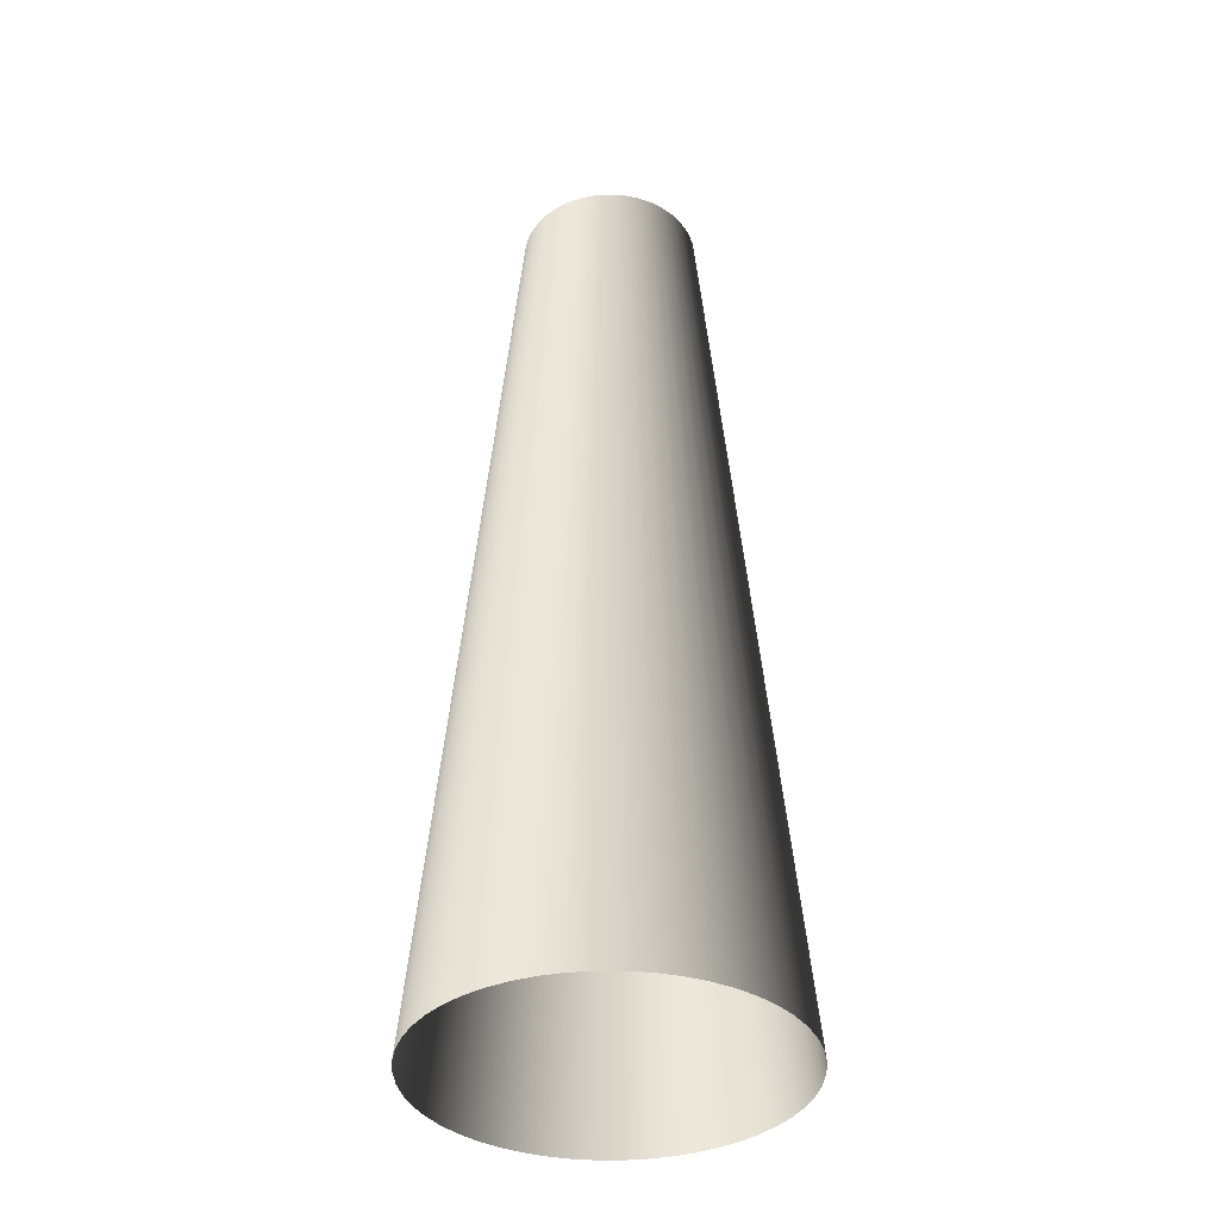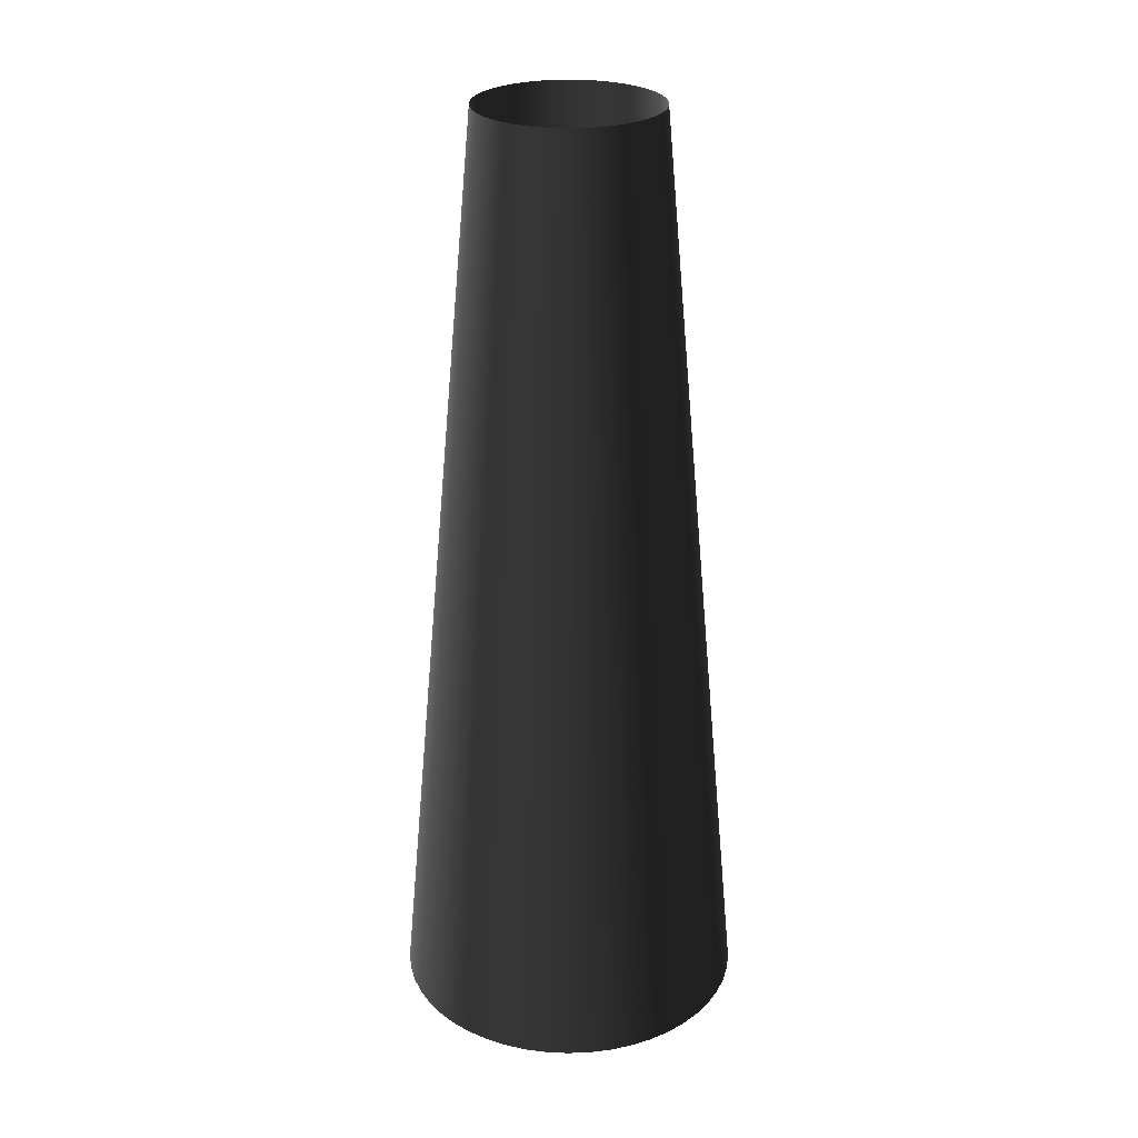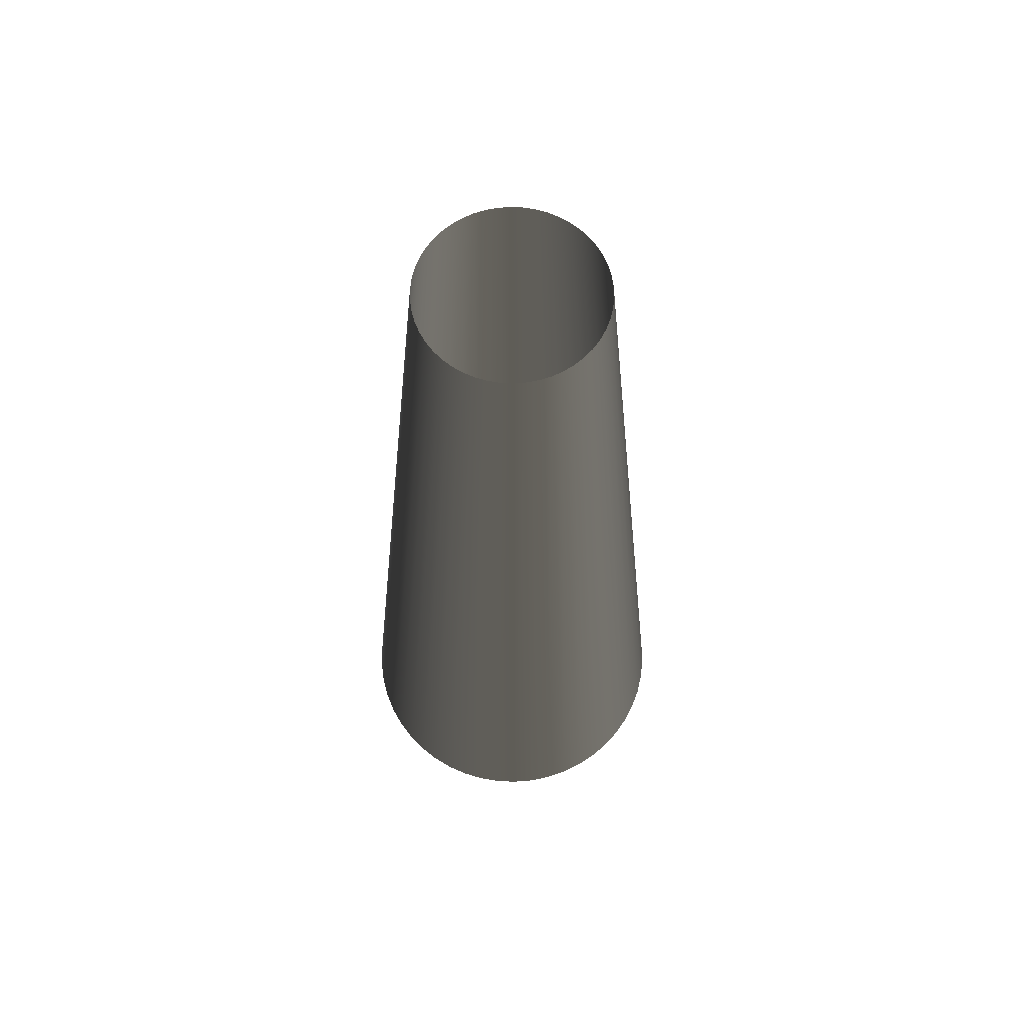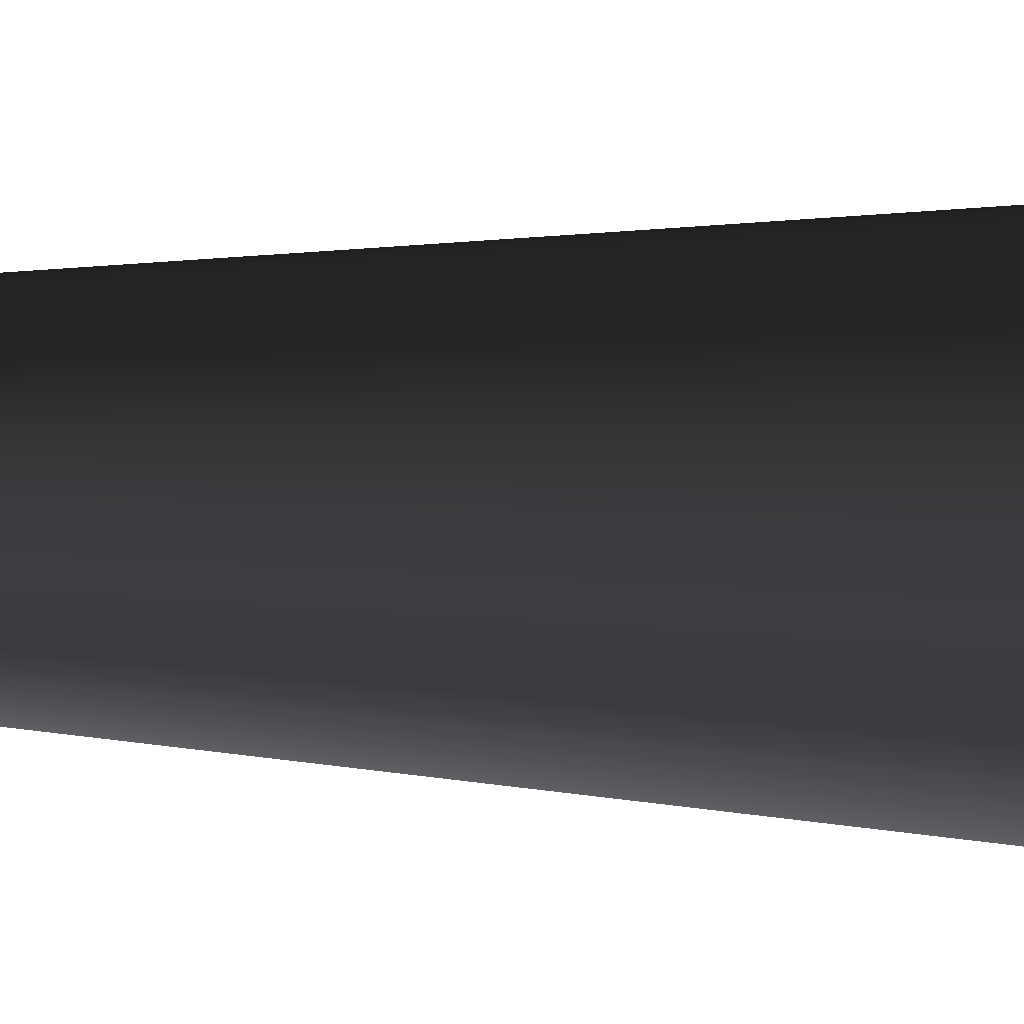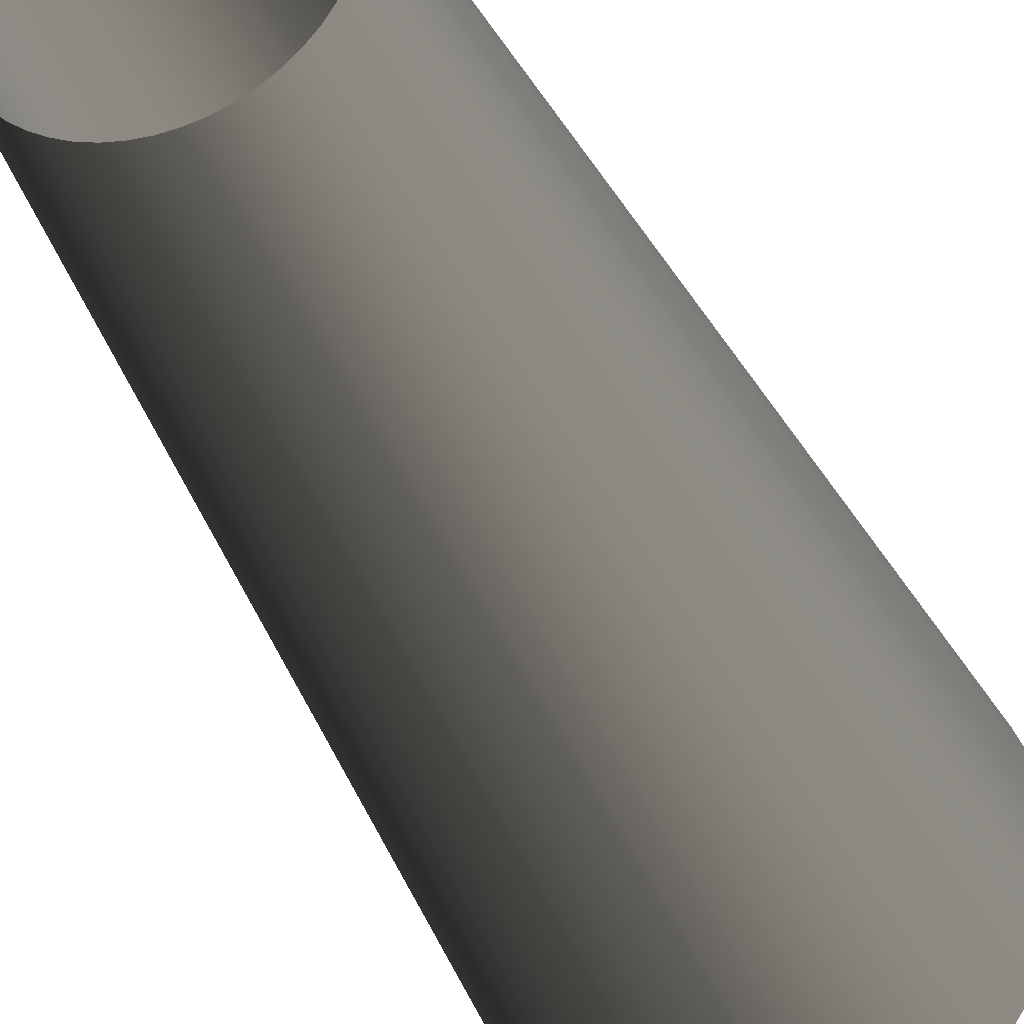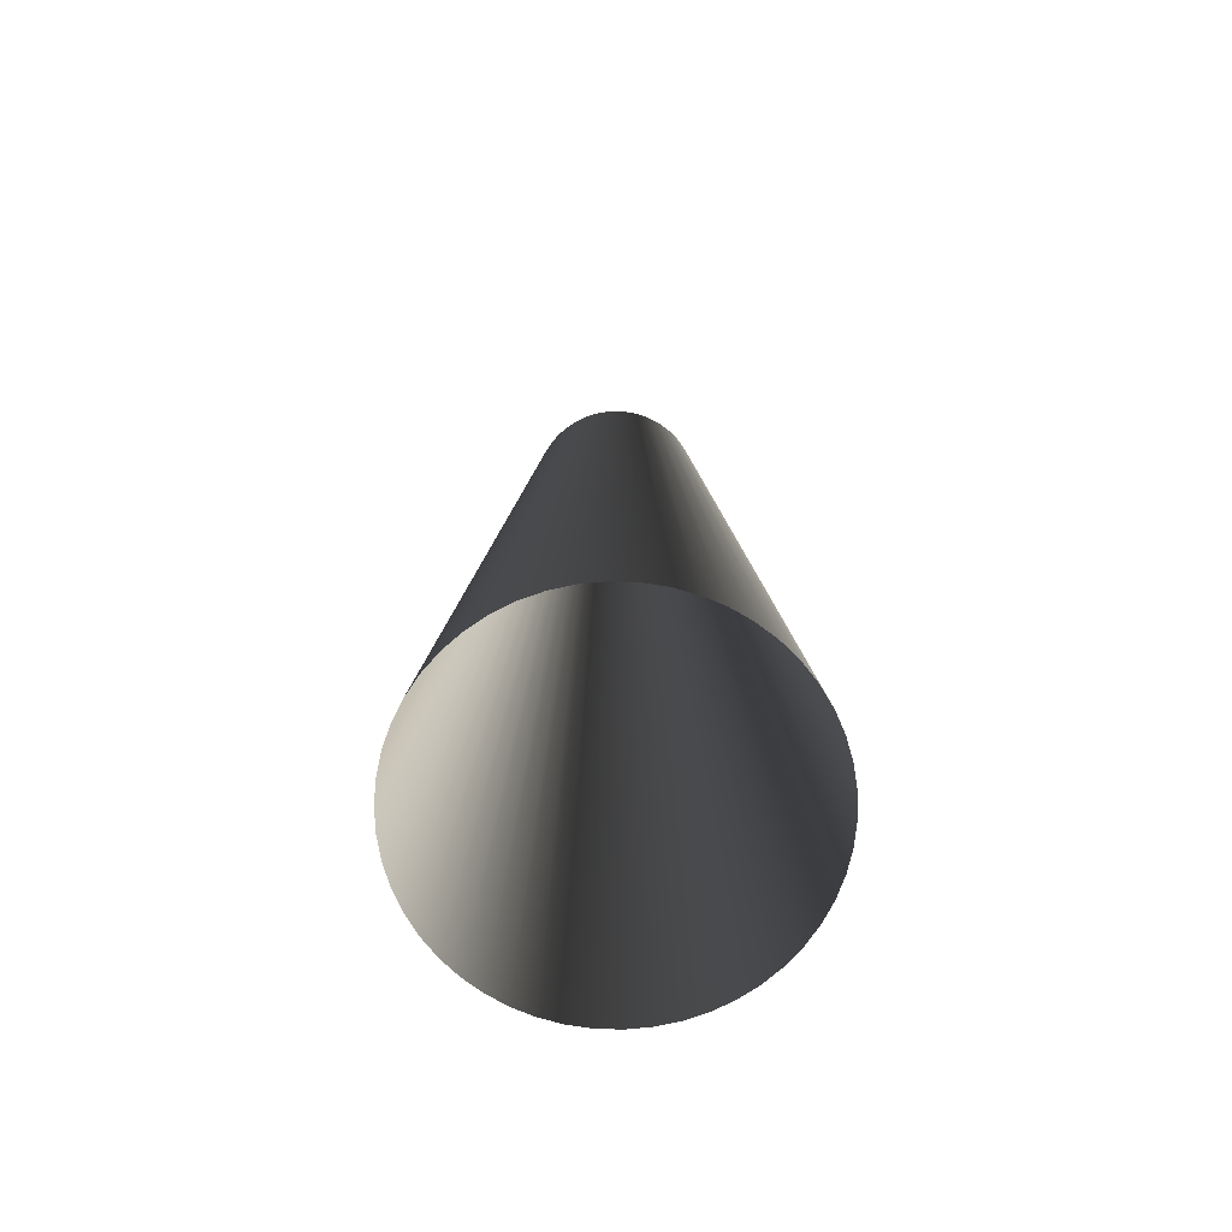
<metadata>
{"format":"obj","ext":"obj","renderer":"f3d","projection":"perspective","resolution":1024,"background":"white","views":[{"elev":-37.1,"azim":-79.6,"up":"+Z"},{"elev":26.5,"azim":-24.9,"up":"+Z"},{"elev":65.7,"azim":-4.6,"up":"+Z"},{"elev":64.1,"azim":91.6,"up":"+Y"},{"elev":-29.7,"azim":17.7,"up":"+Y"},{"elev":-72.3,"azim":-145.7,"up":"+Z"}]}
</metadata>
<code>
g Eff_Cone_05
v 0.006035 -0.09593 1
v -0.01173 -0.1865 2.964e-07
v -0.006035 -0.09593 1
v 0.01173 -0.1865 2.964e-07
v 0.01801 -0.09442 1
v 0.03501 -0.1835 2.964e-07
v 0.0297 -0.09141 1
v 0.05774 -0.1777 2.964e-07
v 0.04093 -0.08697 1
v 0.07955 -0.1691 2.964e-07
v 0.0515 -0.08116 1
v 0.1001 -0.1578 2.964e-07
v 0.06127 -0.07406 1
v 0.1191 -0.144 2.817e-07
v 0.07007 -0.0658 1
v 0.1362 -0.1279 2.817e-07
v 0.07776 -0.0565 1
v 0.1512 -0.1098 2.817e-07
v 0.08423 -0.04631 1
v 0.1637 -0.09001 2.817e-07
v 0.08937 -0.03538 1
v 0.1737 -0.06878 2.817e-07
v 0.0931 -0.0239 1
v 0.181 -0.04647 2.67e-07
v 0.09536 -0.01205 1
v 0.1854 -0.02342 2.67e-07
v 0.09612 -8.771e-08 1
v 0.1868 -9.608e-08 2.67e-07
v 0.09536 0.01205 1
v 0.1854 0.02342 2.67e-07
v 0.0931 0.0239 1
v 0.181 0.04647 2.67e-07
v 0.08937 0.03538 1
v 0.1737 0.06878 2.523e-07
v 0.08423 0.04631 1
v 0.1637 0.09001 2.523e-07
v 0.07776 0.0565 1
v 0.1512 0.1098 2.523e-07
v 0.07007 0.0658 1
v 0.1362 0.1279 2.523e-07
v 0.06127 0.07406 1
v 0.1191 0.144 2.523e-07
v 0.0515 0.08116 1
v 0.1001 0.1578 2.376e-07
v 0.04093 0.08697 1
v 0.07955 0.1691 2.376e-07
v 0.0297 0.09141 1
v 0.05774 0.1777 2.376e-07
v 0.01801 0.09442 1
v 0.03501 0.1835 2.376e-07
v 0.006036 0.09593 1
v 0.01173 0.1865 2.376e-07
v -0.006035 0.09593 1
v -0.01173 0.1865 2.376e-07
v -0.01801 0.09442 1
v -0.03501 0.1835 2.376e-07
v -0.0297 0.09141 1
v -0.05774 0.1777 2.376e-07
v -0.04092 0.08697 1
v -0.07955 0.1691 2.376e-07
v -0.0515 0.08116 1
v -0.1001 0.1578 2.376e-07
v -0.06127 0.07406 1
v -0.1191 0.144 2.523e-07
v -0.07007 0.0658 1
v -0.1362 0.1279 2.523e-07
v -0.07776 0.0565 1
v -0.1512 0.1098 2.523e-07
v -0.08423 0.04631 1
v -0.1637 0.09001 2.523e-07
v -0.08937 0.03538 1
v -0.1737 0.06878 2.523e-07
v -0.0931 0.0239 1
v -0.181 0.04647 2.67e-07
v -0.09536 0.01205 1
v -0.1854 0.02342 2.67e-07
v -0.09612 -1.056e-08 1
v -0.1868 5.389e-08 2.67e-07
v -0.09536 -0.01205 1
v -0.1854 -0.02342 2.67e-07
v -0.0931 -0.0239 1
v -0.181 -0.04647 2.67e-07
v -0.08937 -0.03538 1
v -0.1737 -0.06878 2.817e-07
v -0.08423 -0.04631 1
v -0.1637 -0.09001 2.817e-07
v -0.07776 -0.0565 1
v -0.1512 -0.1098 2.817e-07
v -0.07007 -0.0658 1
v -0.1362 -0.1279 2.817e-07
v -0.06127 -0.07406 1
v -0.1191 -0.144 2.817e-07
v -0.0515 -0.08116 1
v -0.1001 -0.1578 2.964e-07
v -0.04093 -0.08697 1
v -0.07955 -0.1691 2.964e-07
v -0.0297 -0.09141 1
v -0.05774 -0.1777 2.964e-07
v -0.01801 -0.09442 1
v -0.03501 -0.1835 2.964e-07
v -0.006035 -0.09593 1
v -0.01173 -0.1865 2.964e-07
g Eff_Cone_05_0
f 3 2 1
f 2 4 1
f 1 4 5
f 4 6 5
f 5 6 7
f 6 8 7
f 7 8 9
f 8 10 9
f 9 10 11
f 10 12 11
f 11 12 13
f 12 14 13
f 13 14 15
f 14 16 15
f 15 16 17
f 16 18 17
f 17 18 19
f 18 20 19
f 19 20 21
f 20 22 21
f 21 22 23
f 22 24 23
f 23 24 25
f 24 26 25
f 25 26 27
f 26 28 27
f 27 28 29
f 28 30 29
f 29 30 31
f 30 32 31
f 31 32 33
f 32 34 33
f 33 34 35
f 34 36 35
f 35 36 37
f 36 38 37
f 37 38 39
f 38 40 39
f 39 40 41
f 40 42 41
f 41 42 43
f 42 44 43
f 43 44 45
f 44 46 45
f 45 46 47
f 46 48 47
f 47 48 49
f 48 50 49
f 49 50 51
f 50 52 51
f 51 52 53
f 52 54 53
f 53 54 55
f 54 56 55
f 55 56 57
f 56 58 57
f 57 58 59
f 58 60 59
f 59 60 61
f 60 62 61
f 61 62 63
f 62 64 63
f 63 64 65
f 64 66 65
f 65 66 67
f 66 68 67
f 67 68 69
f 68 70 69
f 69 70 71
f 70 72 71
f 71 72 73
f 72 74 73
f 73 74 75
f 74 76 75
f 75 76 77
f 76 78 77
f 77 78 79
f 78 80 79
f 79 80 81
f 80 82 81
f 81 82 83
f 82 84 83
f 83 84 85
f 84 86 85
f 85 86 87
f 86 88 87
f 87 88 89
f 88 90 89
f 89 90 91
f 90 92 91
f 91 92 93
f 92 94 93
f 93 94 95
f 94 96 95
f 95 96 97
f 96 98 97
f 97 98 99
f 98 100 99
f 99 100 101
f 100 102 101

</code>
